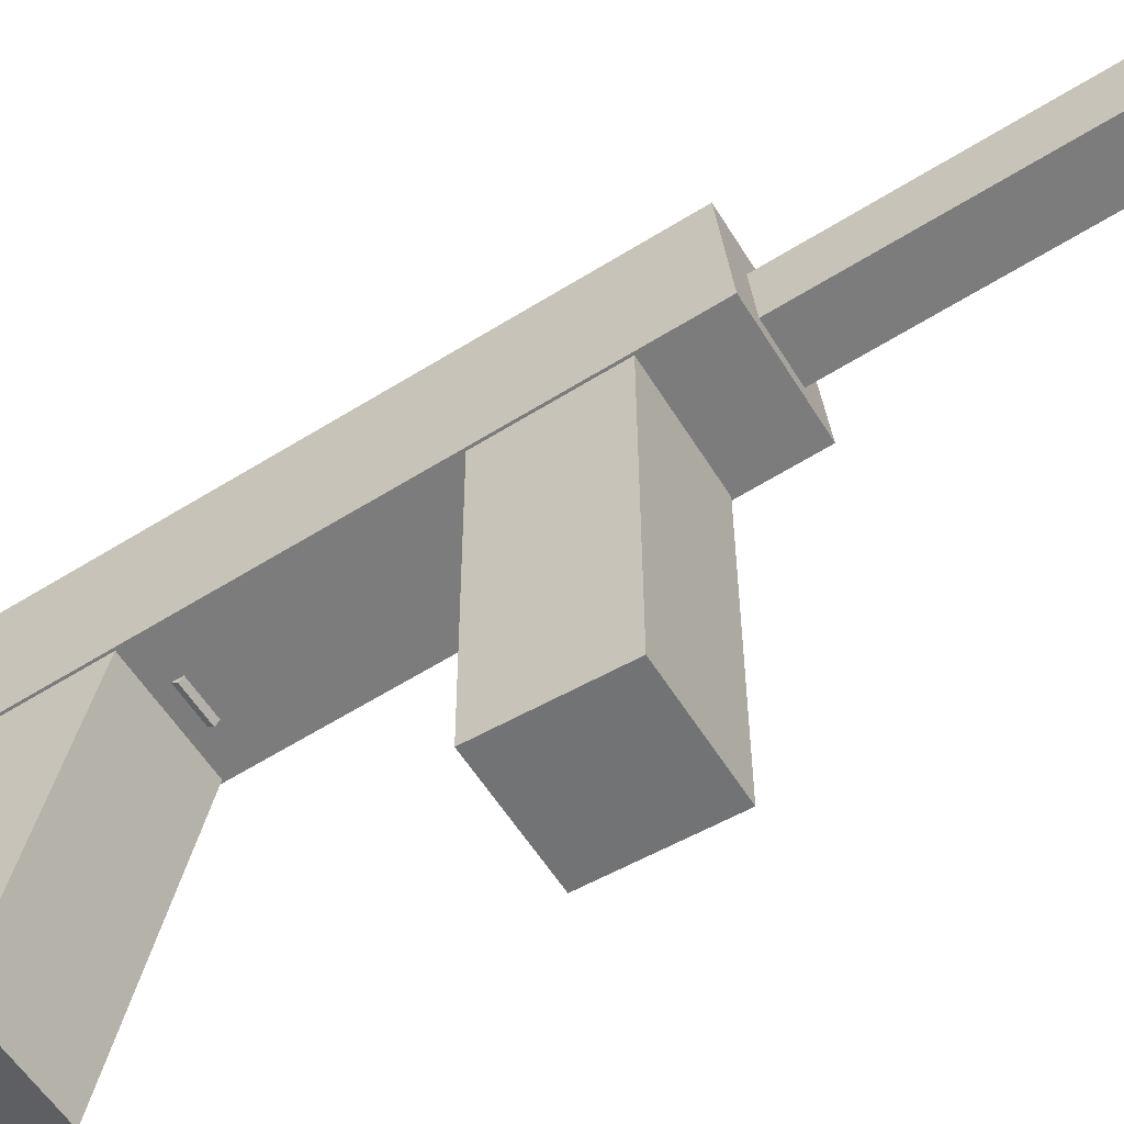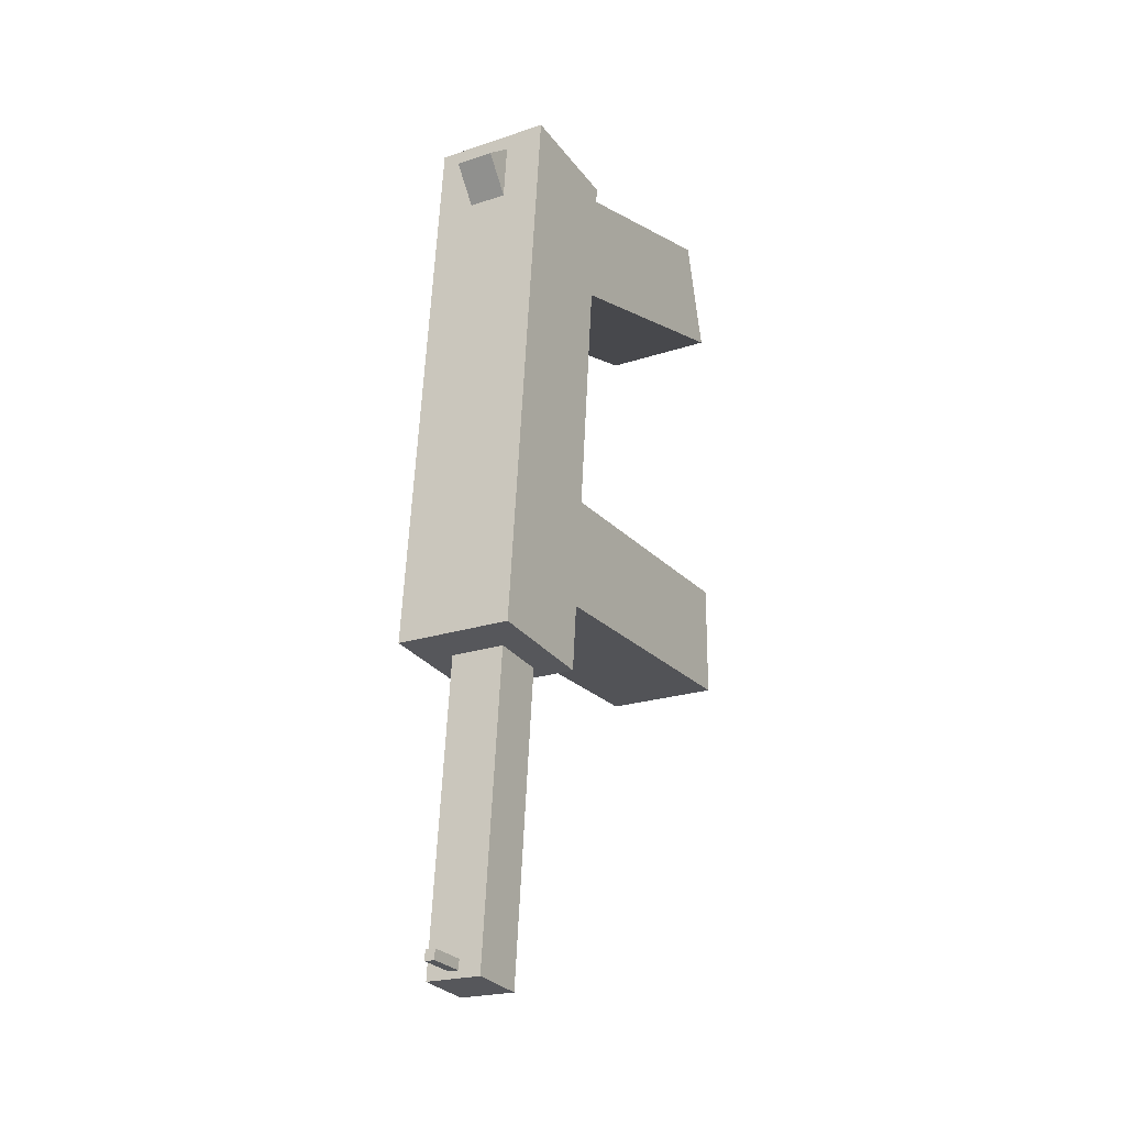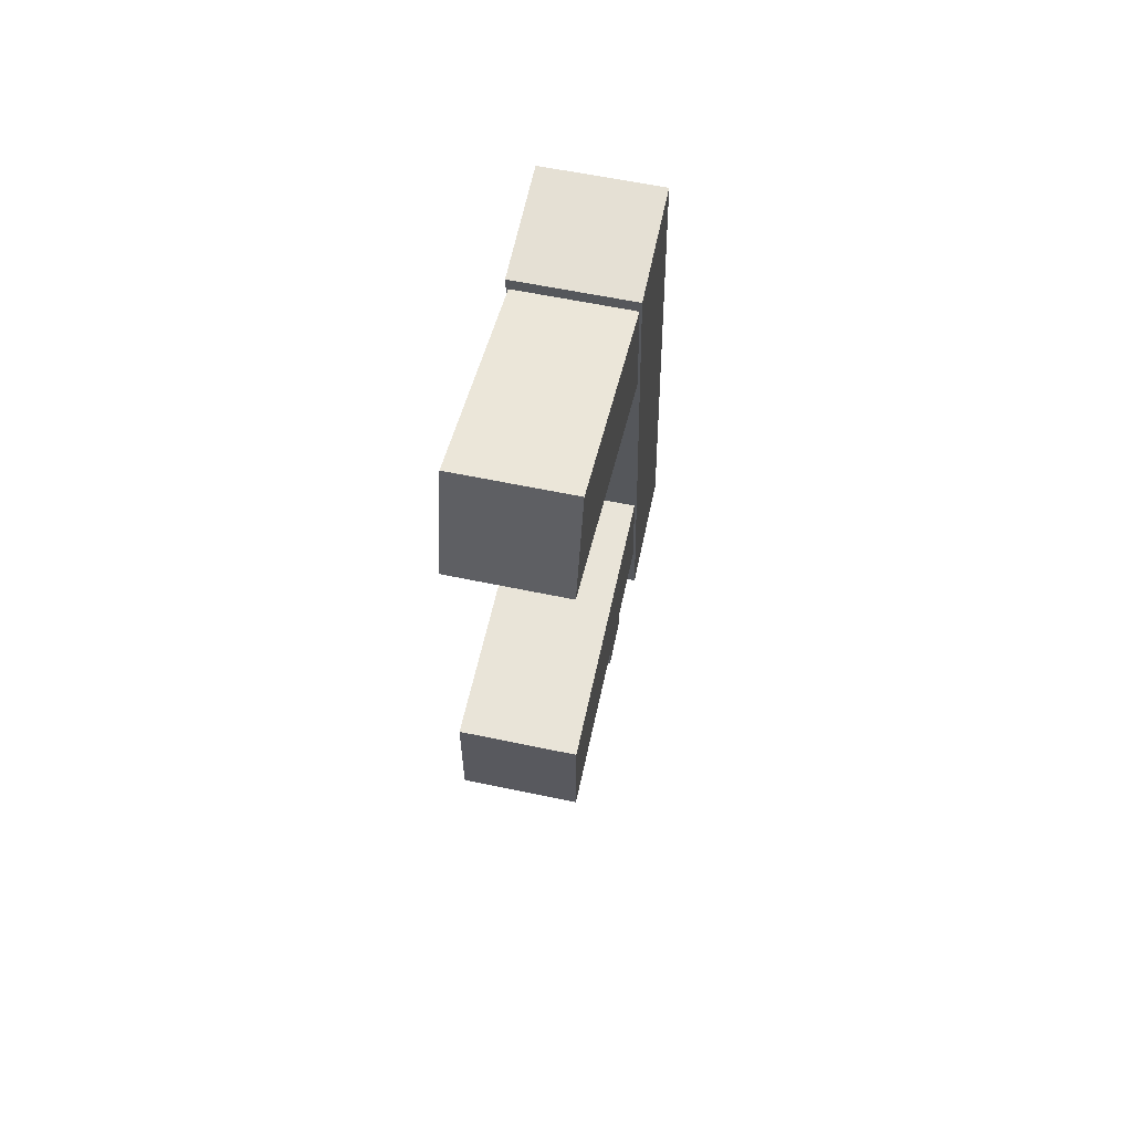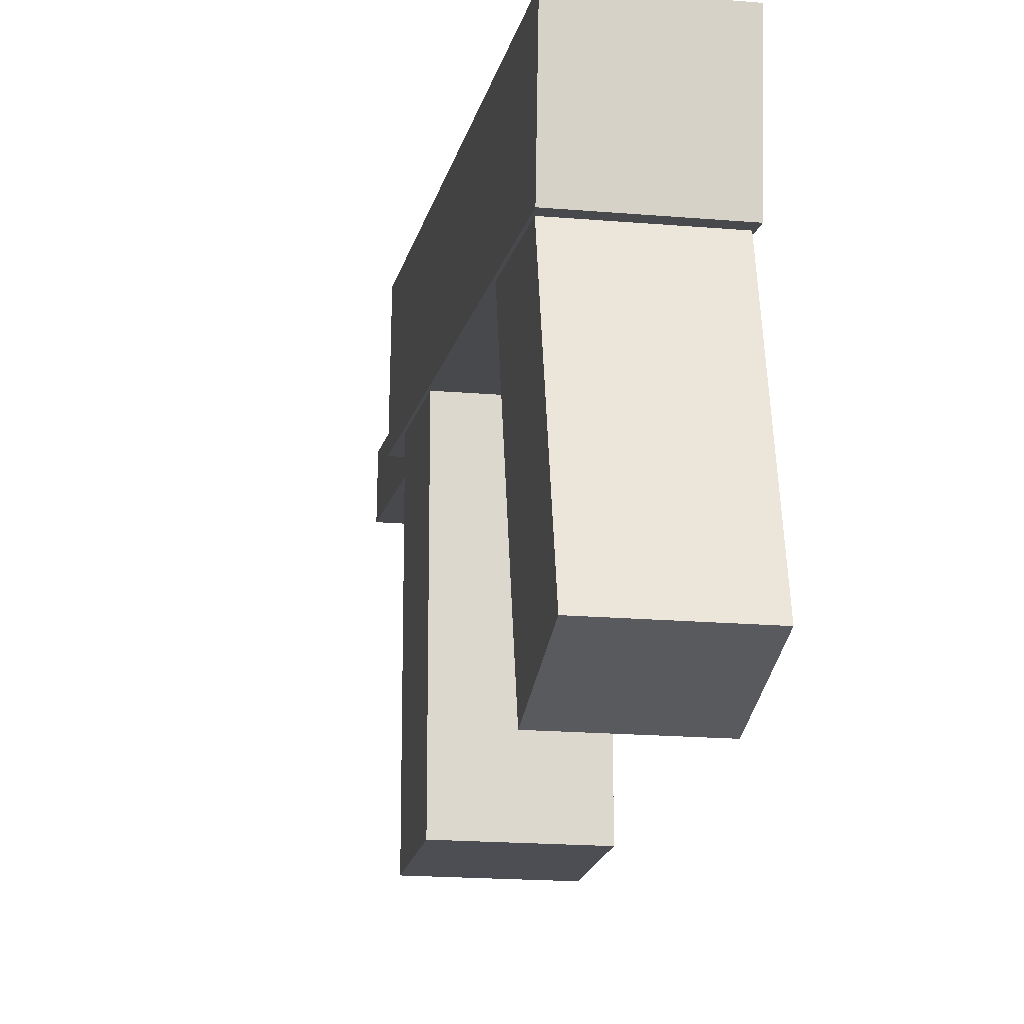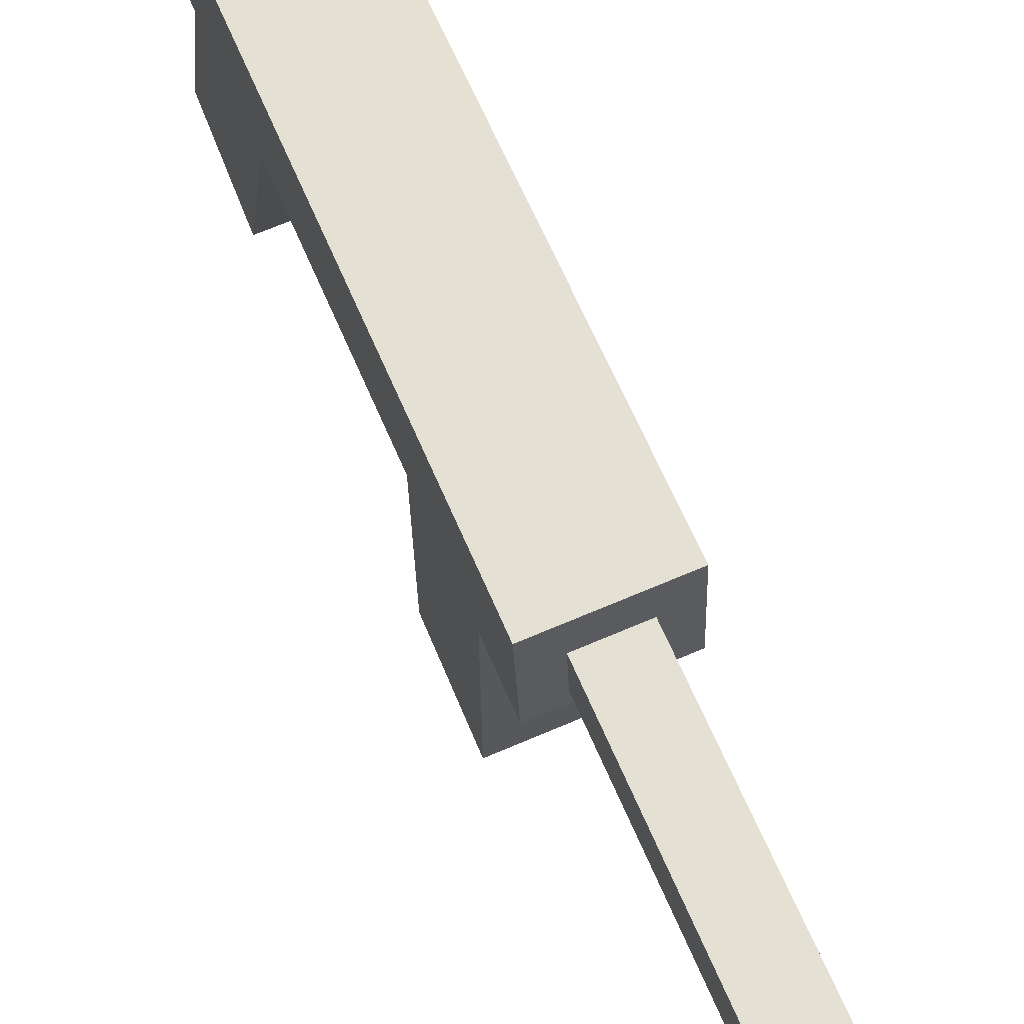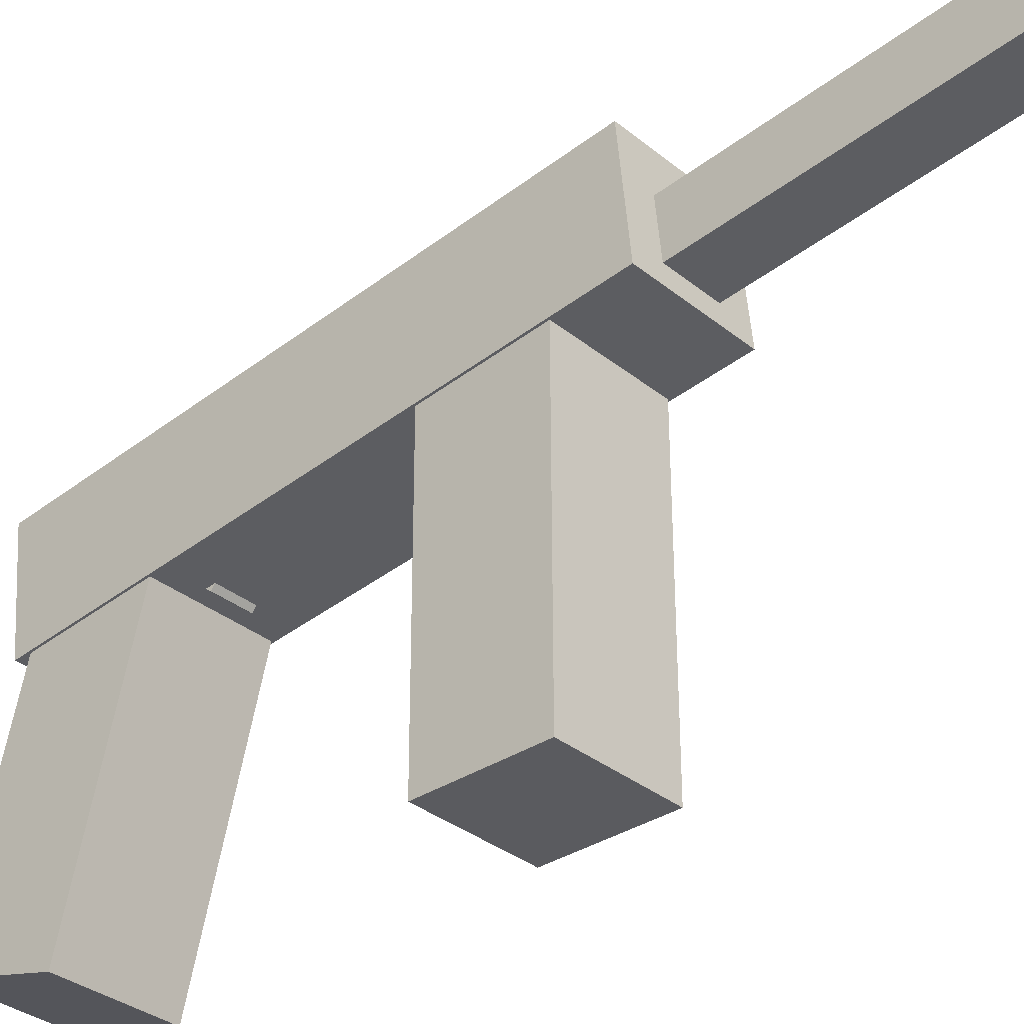
<metadata>
{"format":"obj","ext":"obj","renderer":"f3d","projection":"perspective","resolution":1024,"background":"white","views":[{"elev":-55.6,"azim":120.9,"up":"+Y"},{"elev":-22.3,"azim":-150.1,"up":"+Z"},{"elev":59.9,"azim":12.2,"up":"+Z"},{"elev":-17.6,"azim":-9.8,"up":"+Y"},{"elev":69.8,"azim":157.0,"up":"+Y"},{"elev":-33.4,"azim":132.1,"up":"+Y"}]}
</metadata>
<code>
o Cube
v -2.711 -0.01628 -5.778
v -2.711 -2.734 -5.063
v -2.711 0.2285 -4.848
v -2.711 -2.489 -4.133
v -3.673 -0.01628 -5.778
v -3.673 -2.734 -5.063
v -3.673 0.2285 -4.848
v -3.673 -2.489 -4.133
f 5 3 1
f 3 8 4
f 7 6 8
f 2 8 6
f 1 4 2
f 5 2 6
f 5 7 3
f 3 7 8
f 7 5 6
f 2 4 8
f 1 3 4
f 5 1 2
o Cube.001
v -2.711 0.1536 -8.698
v -2.711 -2.656 -8.705
v -2.711 0.151 -7.736
v -2.711 -2.659 -7.743
v -3.673 0.1536 -8.698
v -3.673 -2.656 -8.705
v -3.673 0.151 -7.736
v -3.673 -2.659 -7.743
f 13 11 9
f 11 16 12
f 15 14 16
f 10 16 14
f 9 12 10
f 13 10 14
f 13 15 11
f 11 15 16
f 15 13 14
f 10 12 16
f 9 11 12
f 13 9 10
o Cube.002
v -2.693 -0.1148 -9.281
v -2.693 -0.5746 -4.52
v -2.693 0.8875 -9.185
v -2.693 0.4277 -4.424
v -3.692 -0.1148 -9.281
v -3.692 -0.5746 -4.52
v -3.692 0.8875 -9.185
v -3.692 0.4277 -4.424
f 21 19 17
f 19 24 20
f 23 22 24
f 18 24 22
f 17 20 18
f 21 18 22
f 21 23 19
f 19 23 24
f 23 21 22
f 18 20 24
f 17 19 20
f 21 17 18
o Cube.003
v -3.426 0.4275 -8.238
v -3.426 0.7736 -11.82
v -3.426 -0.04426 -8.283
v -3.426 0.3018 -11.87
v -2.959 0.4275 -8.238
v -2.959 0.7736 -11.82
v -2.959 -0.04426 -8.283
v -2.959 0.3018 -11.87
f 29 25 27
f 27 28 32
f 31 32 30
f 26 30 32
f 25 26 28
f 29 30 26
f 29 27 31
f 27 32 31
f 31 30 29
f 26 32 28
f 25 28 27
f 29 26 25
o Cube.004
v -3.029 -0.4875 -5.83
v -3.029 0.4478 -4.571
v -3.029 -0.2225 -6.027
v -3.029 0.7128 -4.768
v -3.356 -0.4875 -5.83
v -3.356 0.4478 -4.571
v -3.356 -0.2225 -6.027
v -3.356 0.7128 -4.768
f 37 35 33
f 35 40 36
f 39 38 40
f 34 40 38
f 33 36 34
f 37 34 38
f 37 39 35
f 35 39 40
f 39 37 38
f 34 36 40
f 33 35 36
f 37 33 34
o Cube.005
v -3.15 0.6746 -11.68
v -3.15 1.079 -11.66
v -3.15 0.6803 -11.77
v -3.15 1.085 -11.74
v -3.235 0.6746 -11.68
v -3.235 1.079 -11.66
v -3.235 0.6803 -11.77
v -3.235 1.085 -11.74
f 45 43 41
f 43 48 44
f 47 46 48
f 42 48 46
f 41 44 42
f 45 42 46
f 45 47 43
f 43 47 48
f 47 45 46
f 42 44 48
f 41 43 44
f 45 41 42

</code>
